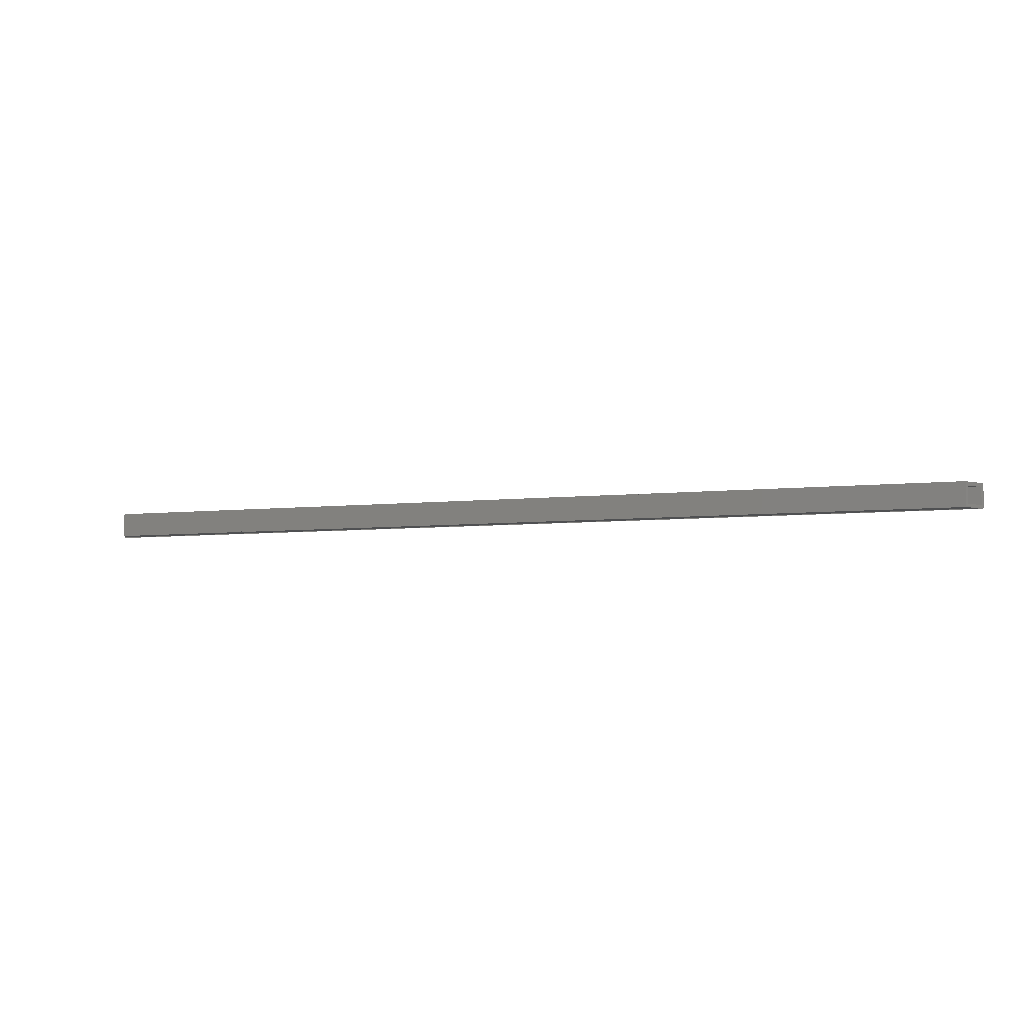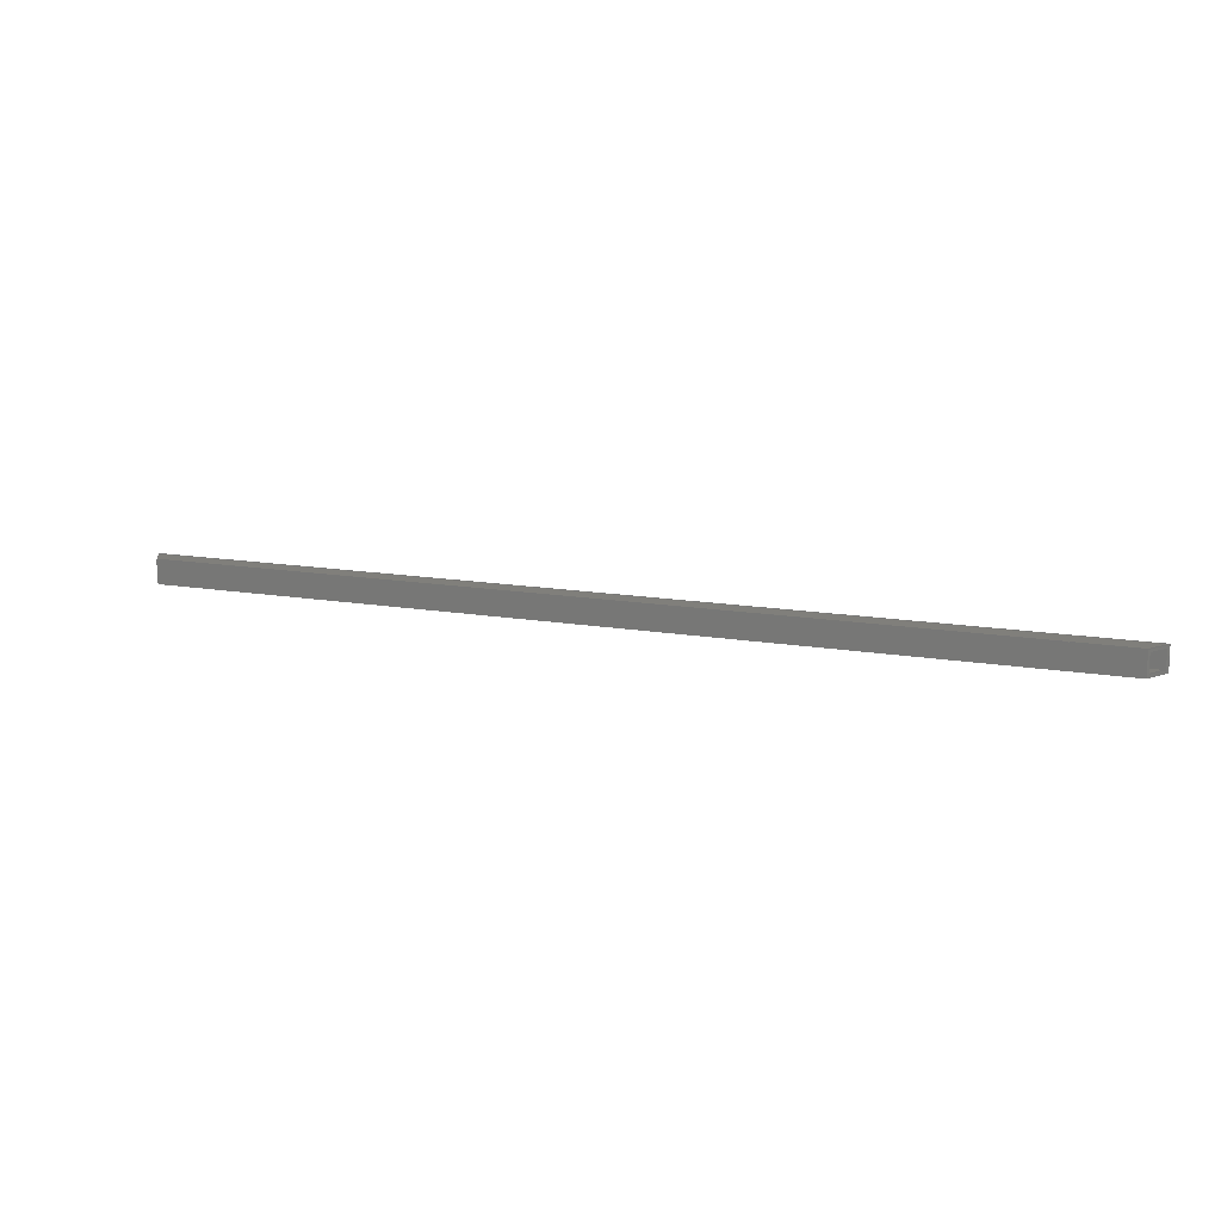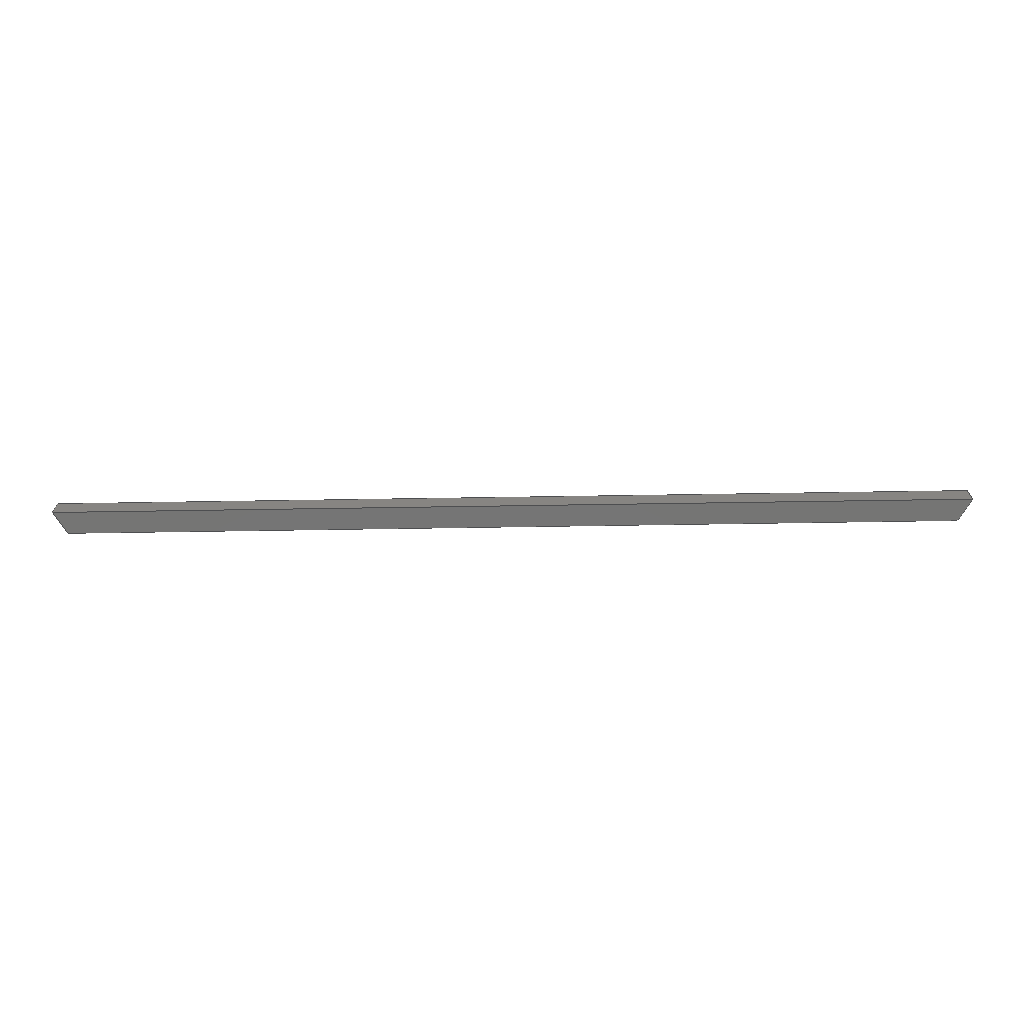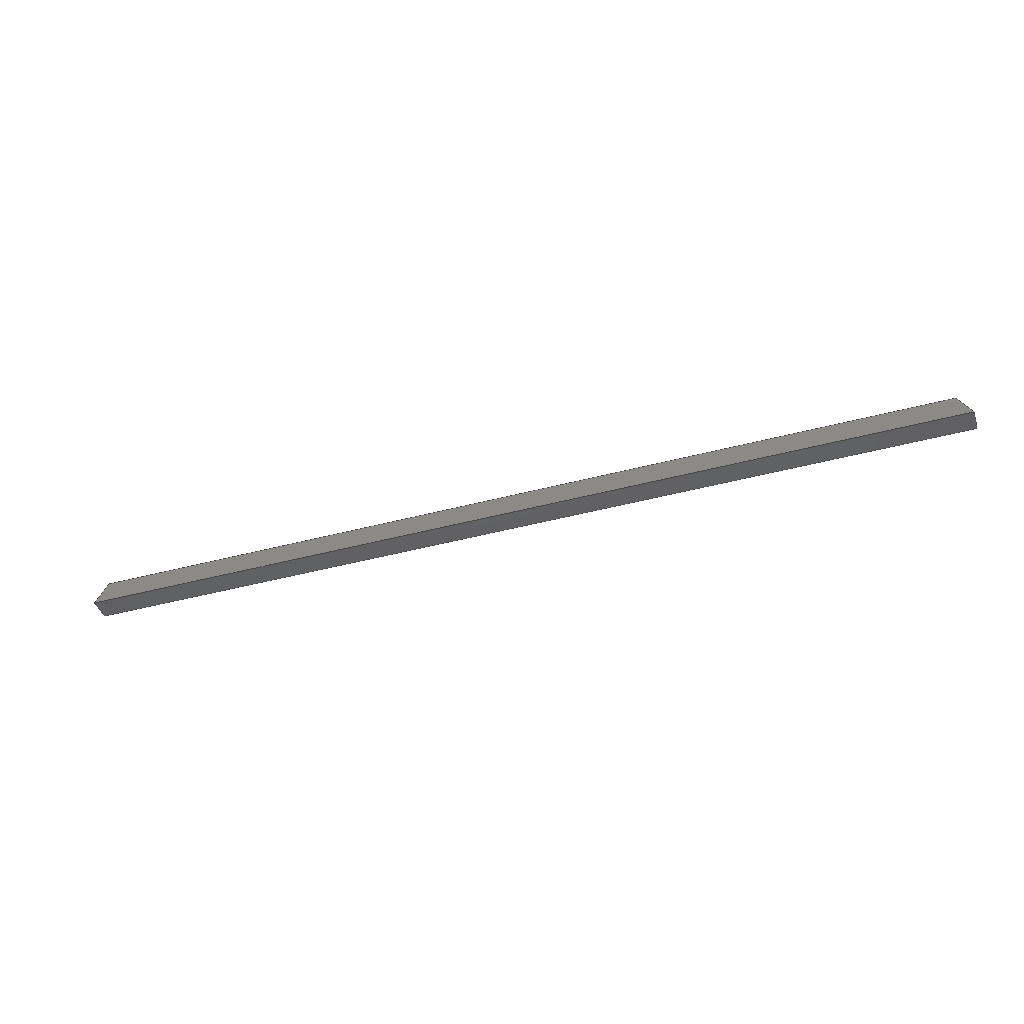
<metadata>
{"format":"step","ext":"stp","renderer":"f3d","projection":"perspective","resolution":1024,"background":"white","views":[{"elev":-5.6,"azim":20.6,"up":"+Y"},{"elev":12.8,"azim":22.7,"up":"+Y"},{"elev":-67.5,"azim":-179.1,"up":"+Y"},{"elev":-42.6,"azim":-162.2,"up":"+Z"}]}
</metadata>
<code>
ISO-10303-21;
DATA;
#1=MECHANICAL_DESIGN_GEOMETRIC_PRESENTATION_REPRESENTATION('',(#4),#304);
#2=SHAPE_REPRESENTATION_RELATIONSHIP('SRR','None',#316,#3);
#3=ADVANCED_BREP_SHAPE_REPRESENTATION('',(#5),#303);
#4=STYLED_ITEM('',(#325),#5);
#5=MANIFOLD_SOLID_BREP('Solid1',#186);
#6=FACE_BOUND('',#20,.T.);
#7=FACE_BOUND('',#23,.T.);
#8=FACE_OUTER_BOUND('',#18,.T.);
#9=FACE_OUTER_BOUND('',#19,.T.);
#10=FACE_OUTER_BOUND('',#21,.T.);
#11=FACE_OUTER_BOUND('',#22,.T.);
#12=FACE_OUTER_BOUND('',#24,.T.);
#13=FACE_OUTER_BOUND('',#25,.T.);
#14=FACE_OUTER_BOUND('',#26,.T.);
#15=FACE_OUTER_BOUND('',#27,.T.);
#16=FACE_OUTER_BOUND('',#28,.T.);
#17=FACE_OUTER_BOUND('',#29,.T.);
#18=EDGE_LOOP('',(#118,#119,#120,#121));
#19=EDGE_LOOP('',(#122,#123,#124,#125));
#20=EDGE_LOOP('',(#126,#127,#128,#129));
#21=EDGE_LOOP('',(#130,#131,#132,#133));
#22=EDGE_LOOP('',(#134,#135,#136,#137));
#23=EDGE_LOOP('',(#138,#139,#140,#141));
#24=EDGE_LOOP('',(#142,#143,#144,#145));
#25=EDGE_LOOP('',(#146,#147,#148,#149));
#26=EDGE_LOOP('',(#150,#151,#152,#153));
#27=EDGE_LOOP('',(#154,#155,#156,#157));
#28=EDGE_LOOP('',(#158,#159,#160,#161));
#29=EDGE_LOOP('',(#162,#163,#164,#165));
#30=LINE('',#254,#54);
#31=LINE('',#256,#55);
#32=LINE('',#258,#56);
#33=LINE('',#259,#57);
#34=LINE('',#262,#58);
#35=LINE('',#264,#59);
#36=LINE('',#265,#60);
#37=LINE('',#268,#61);
#38=LINE('',#270,#62);
#39=LINE('',#272,#63);
#40=LINE('',#273,#64);
#41=LINE('',#276,#65);
#42=LINE('',#277,#66);
#43=LINE('',#280,#67);
#44=LINE('',#281,#68);
#45=LINE('',#284,#69);
#46=LINE('',#286,#70);
#47=LINE('',#288,#71);
#48=LINE('',#289,#72);
#49=LINE('',#291,#73);
#50=LINE('',#294,#74);
#51=LINE('',#295,#75);
#52=LINE('',#297,#76);
#53=LINE('',#299,#77);
#54=VECTOR('',#208,2.309);
#55=VECTOR('',#209,80.65);
#56=VECTOR('',#210,2.309);
#57=VECTOR('',#211,78.34);
#58=VECTOR('',#214,2);
#59=VECTOR('',#215,2.309);
#60=VECTOR('',#216,2);
#61=VECTOR('',#217,1.732);
#62=VECTOR('',#218,1.5);
#63=VECTOR('',#219,1.732);
#64=VECTOR('',#220,1.5);
#65=VECTOR('',#223,80.65);
#66=VECTOR('',#224,2);
#67=VECTOR('',#227,2.309);
#68=VECTOR('',#228,2);
#69=VECTOR('',#229,1.732);
#70=VECTOR('',#230,1.5);
#71=VECTOR('',#231,1.732);
#72=VECTOR('',#232,1.5);
#73=VECTOR('',#235,78.34);
#74=VECTOR('',#240,78.63);
#75=VECTOR('',#241,80.36);
#76=VECTOR('',#244,80.36);
#77=VECTOR('',#247,78.63);
#78=VERTEX_POINT('',#252);
#79=VERTEX_POINT('',#253);
#80=VERTEX_POINT('',#255);
#81=VERTEX_POINT('',#257);
#82=VERTEX_POINT('',#261);
#83=VERTEX_POINT('',#263);
#84=VERTEX_POINT('',#266);
#85=VERTEX_POINT('',#267);
#86=VERTEX_POINT('',#269);
#87=VERTEX_POINT('',#271);
#88=VERTEX_POINT('',#275);
#89=VERTEX_POINT('',#279);
#90=VERTEX_POINT('',#282);
#91=VERTEX_POINT('',#283);
#92=VERTEX_POINT('',#285);
#93=VERTEX_POINT('',#287);
#94=EDGE_CURVE('',#78,#79,#30,.T.);
#95=EDGE_CURVE('',#78,#80,#31,.T.);
#96=EDGE_CURVE('',#81,#80,#32,.T.);
#97=EDGE_CURVE('',#81,#79,#33,.T.);
#98=EDGE_CURVE('',#82,#79,#34,.T.);
#99=EDGE_CURVE('',#82,#83,#35,.T.);
#100=EDGE_CURVE('',#83,#78,#36,.T.);
#101=EDGE_CURVE('',#84,#85,#37,.T.);
#102=EDGE_CURVE('',#86,#85,#38,.T.);
#103=EDGE_CURVE('',#86,#87,#39,.T.);
#104=EDGE_CURVE('',#87,#84,#40,.T.);
#105=EDGE_CURVE('',#83,#88,#41,.T.);
#106=EDGE_CURVE('',#88,#80,#42,.T.);
#107=EDGE_CURVE('',#88,#89,#43,.T.);
#108=EDGE_CURVE('',#89,#81,#44,.T.);
#109=EDGE_CURVE('',#90,#91,#45,.T.);
#110=EDGE_CURVE('',#92,#91,#46,.T.);
#111=EDGE_CURVE('',#92,#93,#47,.T.);
#112=EDGE_CURVE('',#93,#90,#48,.T.);
#113=EDGE_CURVE('',#89,#82,#49,.T.);
#114=EDGE_CURVE('',#91,#84,#50,.T.);
#115=EDGE_CURVE('',#85,#90,#51,.T.);
#116=EDGE_CURVE('',#86,#93,#52,.T.);
#117=EDGE_CURVE('',#92,#87,#53,.T.);
#118=ORIENTED_EDGE('',*,*,#94,.F.);
#119=ORIENTED_EDGE('',*,*,#95,.T.);
#120=ORIENTED_EDGE('',*,*,#96,.F.);
#121=ORIENTED_EDGE('',*,*,#97,.T.);
#122=ORIENTED_EDGE('',*,*,#94,.T.);
#123=ORIENTED_EDGE('',*,*,#98,.F.);
#124=ORIENTED_EDGE('',*,*,#99,.T.);
#125=ORIENTED_EDGE('',*,*,#100,.T.);
#126=ORIENTED_EDGE('',*,*,#101,.T.);
#127=ORIENTED_EDGE('',*,*,#102,.F.);
#128=ORIENTED_EDGE('',*,*,#103,.T.);
#129=ORIENTED_EDGE('',*,*,#104,.T.);
#130=ORIENTED_EDGE('',*,*,#95,.F.);
#131=ORIENTED_EDGE('',*,*,#100,.F.);
#132=ORIENTED_EDGE('',*,*,#105,.T.);
#133=ORIENTED_EDGE('',*,*,#106,.T.);
#134=ORIENTED_EDGE('',*,*,#96,.T.);
#135=ORIENTED_EDGE('',*,*,#106,.F.);
#136=ORIENTED_EDGE('',*,*,#107,.T.);
#137=ORIENTED_EDGE('',*,*,#108,.T.);
#138=ORIENTED_EDGE('',*,*,#109,.T.);
#139=ORIENTED_EDGE('',*,*,#110,.F.);
#140=ORIENTED_EDGE('',*,*,#111,.T.);
#141=ORIENTED_EDGE('',*,*,#112,.T.);
#142=ORIENTED_EDGE('',*,*,#97,.F.);
#143=ORIENTED_EDGE('',*,*,#108,.F.);
#144=ORIENTED_EDGE('',*,*,#113,.T.);
#145=ORIENTED_EDGE('',*,*,#98,.T.);
#146=ORIENTED_EDGE('',*,*,#99,.F.);
#147=ORIENTED_EDGE('',*,*,#113,.F.);
#148=ORIENTED_EDGE('',*,*,#107,.F.);
#149=ORIENTED_EDGE('',*,*,#105,.F.);
#150=ORIENTED_EDGE('',*,*,#101,.F.);
#151=ORIENTED_EDGE('',*,*,#114,.F.);
#152=ORIENTED_EDGE('',*,*,#109,.F.);
#153=ORIENTED_EDGE('',*,*,#115,.F.);
#154=ORIENTED_EDGE('',*,*,#102,.T.);
#155=ORIENTED_EDGE('',*,*,#115,.T.);
#156=ORIENTED_EDGE('',*,*,#112,.F.);
#157=ORIENTED_EDGE('',*,*,#116,.F.);
#158=ORIENTED_EDGE('',*,*,#103,.F.);
#159=ORIENTED_EDGE('',*,*,#116,.T.);
#160=ORIENTED_EDGE('',*,*,#111,.F.);
#161=ORIENTED_EDGE('',*,*,#117,.T.);
#162=ORIENTED_EDGE('',*,*,#104,.F.);
#163=ORIENTED_EDGE('',*,*,#117,.F.);
#164=ORIENTED_EDGE('',*,*,#110,.T.);
#165=ORIENTED_EDGE('',*,*,#114,.T.);
#166=PLANE('',#194);
#167=PLANE('',#195);
#168=PLANE('',#196);
#169=PLANE('',#197);
#170=PLANE('',#198);
#171=PLANE('',#199);
#172=PLANE('',#200);
#173=PLANE('',#201);
#174=PLANE('',#202);
#175=PLANE('',#203);
#176=ADVANCED_FACE('',(#8),#166,.F.);
#177=ADVANCED_FACE('',(#9,#6),#167,.T.);
#178=ADVANCED_FACE('',(#10),#168,.T.);
#179=ADVANCED_FACE('',(#11,#7),#169,.T.);
#180=ADVANCED_FACE('',(#12),#170,.T.);
#181=ADVANCED_FACE('',(#13),#171,.T.);
#182=ADVANCED_FACE('',(#14),#172,.T.);
#183=ADVANCED_FACE('',(#15),#173,.F.);
#184=ADVANCED_FACE('',(#16),#174,.F.);
#185=ADVANCED_FACE('',(#17),#175,.F.);
#186=CLOSED_SHELL('',(#176,#177,#178,#179,#180,#181,#182,#183,#184,#185));
#187=DATE_TIME_ROLE('creation_date');
#188=APPLIED_DATE_AND_TIME_ASSIGNMENT(#189,#187,(#318));
#189=DATE_AND_TIME(#190,#191);
#190=CALENDAR_DATE(2016,16,12);
#191=LOCAL_TIME(17,15,37,#192);
#192=COORDINATED_UNIVERSAL_TIME_OFFSET(0,0,.BEHIND.);
#193=AXIS2_PLACEMENT_3D('placement',#250,#204,#205);
#194=AXIS2_PLACEMENT_3D('',#251,#206,#207);
#195=AXIS2_PLACEMENT_3D('',#260,#212,#213);
#196=AXIS2_PLACEMENT_3D('',#274,#221,#222);
#197=AXIS2_PLACEMENT_3D('',#278,#225,#226);
#198=AXIS2_PLACEMENT_3D('',#290,#233,#234);
#199=AXIS2_PLACEMENT_3D('',#292,#236,#237);
#200=AXIS2_PLACEMENT_3D('',#293,#238,#239);
#201=AXIS2_PLACEMENT_3D('',#296,#242,#243);
#202=AXIS2_PLACEMENT_3D('',#298,#245,#246);
#203=AXIS2_PLACEMENT_3D('',#300,#248,#249);
#204=DIRECTION('axis',(0,0,1));
#205=DIRECTION('refdir',(1,0,0));
#206=DIRECTION('center_axis',(0,1,0));
#207=DIRECTION('ref_axis',(1,0,0));
#208=DIRECTION('',(0.5,0,0.866));
#209=DIRECTION('',(1,0,0));
#210=DIRECTION('',(0.5,0,-0.866));
#211=DIRECTION('',(-1,0,0));
#212=DIRECTION('center_axis',(-0.866,0,0.5));
#213=DIRECTION('ref_axis',(0.5,0,0.866));
#214=DIRECTION('',(0,-1,0));
#215=DIRECTION('',(-0.5,0,-0.866));
#216=DIRECTION('',(0,-1,0));
#217=DIRECTION('',(-0.5,0,-0.866));
#218=DIRECTION('',(0,-1,0));
#219=DIRECTION('',(0.5,0,0.866));
#220=DIRECTION('',(0,-1,0));
#221=DIRECTION('center_axis',(0,0,-1));
#222=DIRECTION('ref_axis',(-1,0,0));
#223=DIRECTION('',(1,0,0));
#224=DIRECTION('',(0,-1,0));
#225=DIRECTION('center_axis',(0.866,0,0.5));
#226=DIRECTION('ref_axis',(0.5,0,-0.866));
#227=DIRECTION('',(-0.5,0,0.866));
#228=DIRECTION('',(0,-1,0));
#229=DIRECTION('',(-0.5,0,0.866));
#230=DIRECTION('',(0,-1,0));
#231=DIRECTION('',(0.5,0,-0.866));
#232=DIRECTION('',(0,-1,0));
#233=DIRECTION('center_axis',(0,0,1));
#234=DIRECTION('ref_axis',(1,0,0));
#235=DIRECTION('',(-1,0,0));
#236=DIRECTION('center_axis',(0,1,0));
#237=DIRECTION('ref_axis',(1,0,0));
#238=DIRECTION('center_axis',(0,1,0));
#239=DIRECTION('ref_axis',(1,0,0));
#240=DIRECTION('',(-1,0,0));
#241=DIRECTION('',(1,0,0));
#242=DIRECTION('center_axis',(0,0,-1));
#243=DIRECTION('ref_axis',(-1,0,0));
#244=DIRECTION('',(1,0,0));
#245=DIRECTION('center_axis',(0,1,0));
#246=DIRECTION('ref_axis',(1,0,0));
#247=DIRECTION('',(-1,0,0));
#248=DIRECTION('center_axis',(0,0,1));
#249=DIRECTION('ref_axis',(1,0,0));
#250=CARTESIAN_POINT('',(0,0,0));
#251=CARTESIAN_POINT('Origin',(0,0,0));
#252=CARTESIAN_POINT('',(-40.32,0,0.5));
#253=CARTESIAN_POINT('',(-39.17,0,2.5));
#254=CARTESIAN_POINT('',(-40.32,0,0.5));
#255=CARTESIAN_POINT('',(40.32,0,0.5));
#256=CARTESIAN_POINT('',(-40.32,0,0.5));
#257=CARTESIAN_POINT('',(39.17,0,2.5));
#258=CARTESIAN_POINT('',(39.17,0,2.5));
#259=CARTESIAN_POINT('',(39.17,0,2.5));
#260=CARTESIAN_POINT('Origin',(-40.32,0,0.5));
#261=CARTESIAN_POINT('',(-39.17,2,2.5));
#262=CARTESIAN_POINT('',(-39.17,2,2.5));
#263=CARTESIAN_POINT('',(-40.32,2,0.5));
#264=CARTESIAN_POINT('',(-39.17,2,2.5));
#265=CARTESIAN_POINT('',(-40.32,2,0.5));
#266=CARTESIAN_POINT('',(-39.31,0.25,2.25));
#267=CARTESIAN_POINT('',(-40.18,0.25,0.75));
#268=CARTESIAN_POINT('',(-39.31,0.25,2.25));
#269=CARTESIAN_POINT('',(-40.18,1.75,0.75));
#270=CARTESIAN_POINT('',(-40.18,1.75,0.75));
#271=CARTESIAN_POINT('',(-39.31,1.75,2.25));
#272=CARTESIAN_POINT('',(-40.18,1.75,0.75));
#273=CARTESIAN_POINT('',(-39.31,1.75,2.25));
#274=CARTESIAN_POINT('Origin',(40.32,0,0.5));
#275=CARTESIAN_POINT('',(40.32,2,0.5));
#276=CARTESIAN_POINT('',(-40.32,2,0.5));
#277=CARTESIAN_POINT('',(40.32,2,0.5));
#278=CARTESIAN_POINT('Origin',(39.17,0,2.5));
#279=CARTESIAN_POINT('',(39.17,2,2.5));
#280=CARTESIAN_POINT('',(40.32,2,0.5));
#281=CARTESIAN_POINT('',(39.17,2,2.5));
#282=CARTESIAN_POINT('',(40.18,0.25,0.75));
#283=CARTESIAN_POINT('',(39.31,0.25,2.25));
#284=CARTESIAN_POINT('',(40.18,0.25,0.75));
#285=CARTESIAN_POINT('',(39.31,1.75,2.25));
#286=CARTESIAN_POINT('',(39.31,1.75,2.25));
#287=CARTESIAN_POINT('',(40.18,1.75,0.75));
#288=CARTESIAN_POINT('',(39.31,1.75,2.25));
#289=CARTESIAN_POINT('',(40.18,1.75,0.75));
#290=CARTESIAN_POINT('Origin',(-39.17,0,2.5));
#291=CARTESIAN_POINT('',(39.17,2,2.5));
#292=CARTESIAN_POINT('Origin',(0,2,0));
#293=CARTESIAN_POINT('Origin',(0,0.25,0));
#294=CARTESIAN_POINT('',(39.31,0.25,2.25));
#295=CARTESIAN_POINT('',(-40.18,0.25,0.75));
#296=CARTESIAN_POINT('Origin',(40.32,0,0.75));
#297=CARTESIAN_POINT('',(-40.18,1.75,0.75));
#298=CARTESIAN_POINT('Origin',(0,1.75,0));
#299=CARTESIAN_POINT('',(39.31,1.75,2.25));
#300=CARTESIAN_POINT('Origin',(-39.17,0,2.25));
#301=UNCERTAINTY_MEASURE_WITH_UNIT(LENGTH_MEASURE(0.0003937),
#305,'DISTANCE_ACCURACY_VALUE',
'Maximum model space distance between geometric entities at asserted c
onnectivities');
#302=UNCERTAINTY_MEASURE_WITH_UNIT(LENGTH_MEASURE(1e-06),#306,
'DISTANCE_ACCURACY_VALUE',
'Maximum model space distance between geometric entities at asserted c
onnectivities');
#303=(
GEOMETRIC_REPRESENTATION_CONTEXT(3)
GLOBAL_UNCERTAINTY_ASSIGNED_CONTEXT((#301))
GLOBAL_UNIT_ASSIGNED_CONTEXT((#305,#311,#308))
REPRESENTATION_CONTEXT('','3D')
);
#304=(
GEOMETRIC_REPRESENTATION_CONTEXT(3)
GLOBAL_UNCERTAINTY_ASSIGNED_CONTEXT((#302))
GLOBAL_UNIT_ASSIGNED_CONTEXT((#306,#311,#308))
REPRESENTATION_CONTEXT('','3D')
);
#305=(
CONVERSION_BASED_UNIT('__CONSTANT UNIT inch',#307)
LENGTH_UNIT()
NAMED_UNIT(#310)
);
#306=(
LENGTH_UNIT()
NAMED_UNIT(*)
SI_UNIT(.MILLI.,.METRE.)
);
#307=LENGTH_MEASURE_WITH_UNIT(LENGTH_MEASURE(25.4),#306);
#308=(
NAMED_UNIT(*)
SI_UNIT($,.STERADIAN.)
SOLID_ANGLE_UNIT()
);
#309=DIMENSIONAL_EXPONENTS(0,0,0,0,0,0,0);
#310=DIMENSIONAL_EXPONENTS(1,0,0,0,0,0,0);
#311=(
CONVERSION_BASED_UNIT('degree',#313)
NAMED_UNIT(#309)
PLANE_ANGLE_UNIT()
);
#312=(
NAMED_UNIT(*)
PLANE_ANGLE_UNIT()
SI_UNIT($,.RADIAN.)
);
#313=PLANE_ANGLE_MEASURE_WITH_UNIT(PLANE_ANGLE_MEASURE(0.01745),#312);
#314=SHAPE_DEFINITION_REPRESENTATION(#315,#316);
#315=PRODUCT_DEFINITION_SHAPE('',$,#318);
#316=SHAPE_REPRESENTATION('',(#193),#303);
#317=PRODUCT_DEFINITION_CONTEXT('part definition',#322,'design');
#318=PRODUCT_DEFINITION('GE-17033-02_8','GE-17033-02_8',#319,#317);
#319=PRODUCT_DEFINITION_FORMATION('1LAST_VERSION',$,#324);
#320=PRODUCT_RELATED_PRODUCT_CATEGORY('GE-17033-02_8','GE-17033-02_8',(#324));
#321=APPLICATION_PROTOCOL_DEFINITION('international standard',
'automotive_design',2009,#322);
#322=APPLICATION_CONTEXT(
'Core Data for Automotive Mechanical Design Process');
#323=PRODUCT_CONTEXT('part definition',#322,'mechanical');
#324=PRODUCT('GE-17033-02_8','GE-17033-02_8',$,(#323));
#325=PRESENTATION_STYLE_ASSIGNMENT((#326));
#326=SURFACE_STYLE_USAGE(.BOTH.,#327);
#327=SURFACE_SIDE_STYLE('',(#328));
#328=SURFACE_STYLE_FILL_AREA(#329);
#329=FILL_AREA_STYLE('',(#330));
#330=FILL_AREA_STYLE_COLOUR('',#331);
#331=COLOUR_RGB('',0.749,0.749,0.749);
ENDSEC;
END-ISO-10303-21;

</code>
